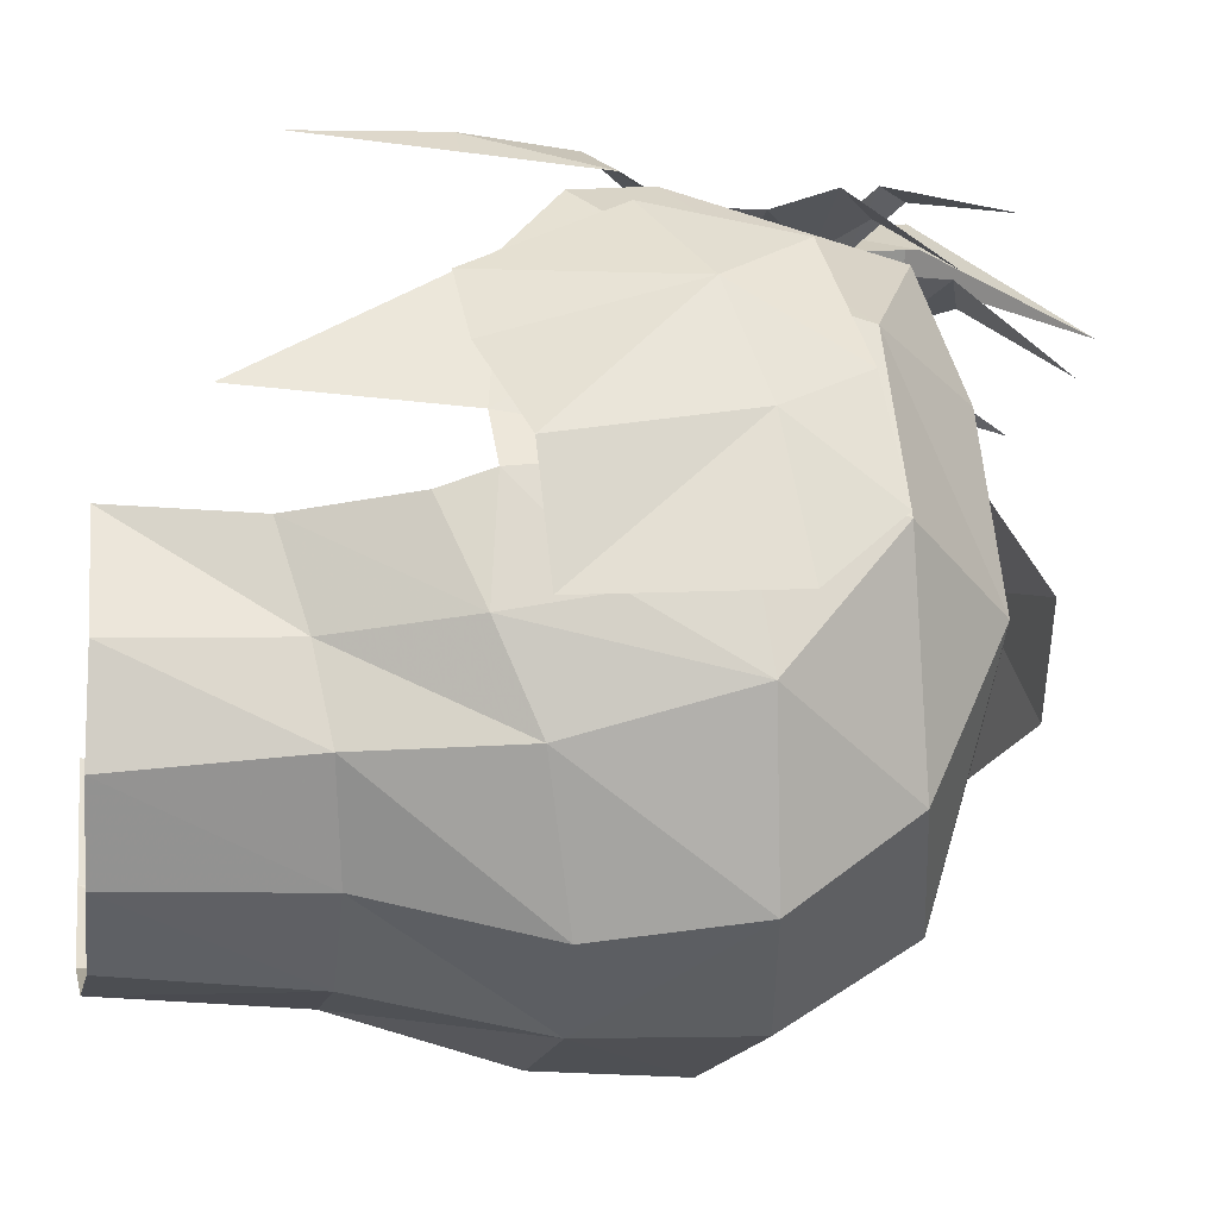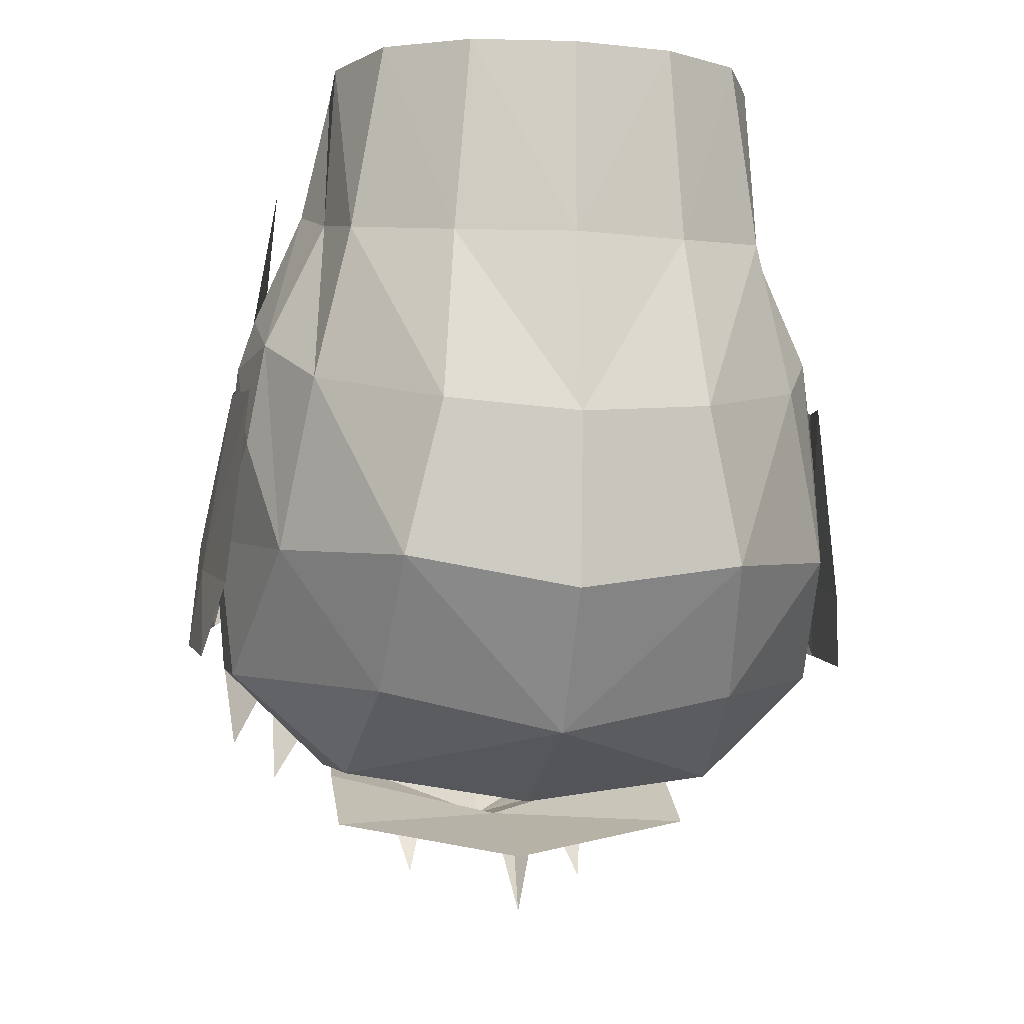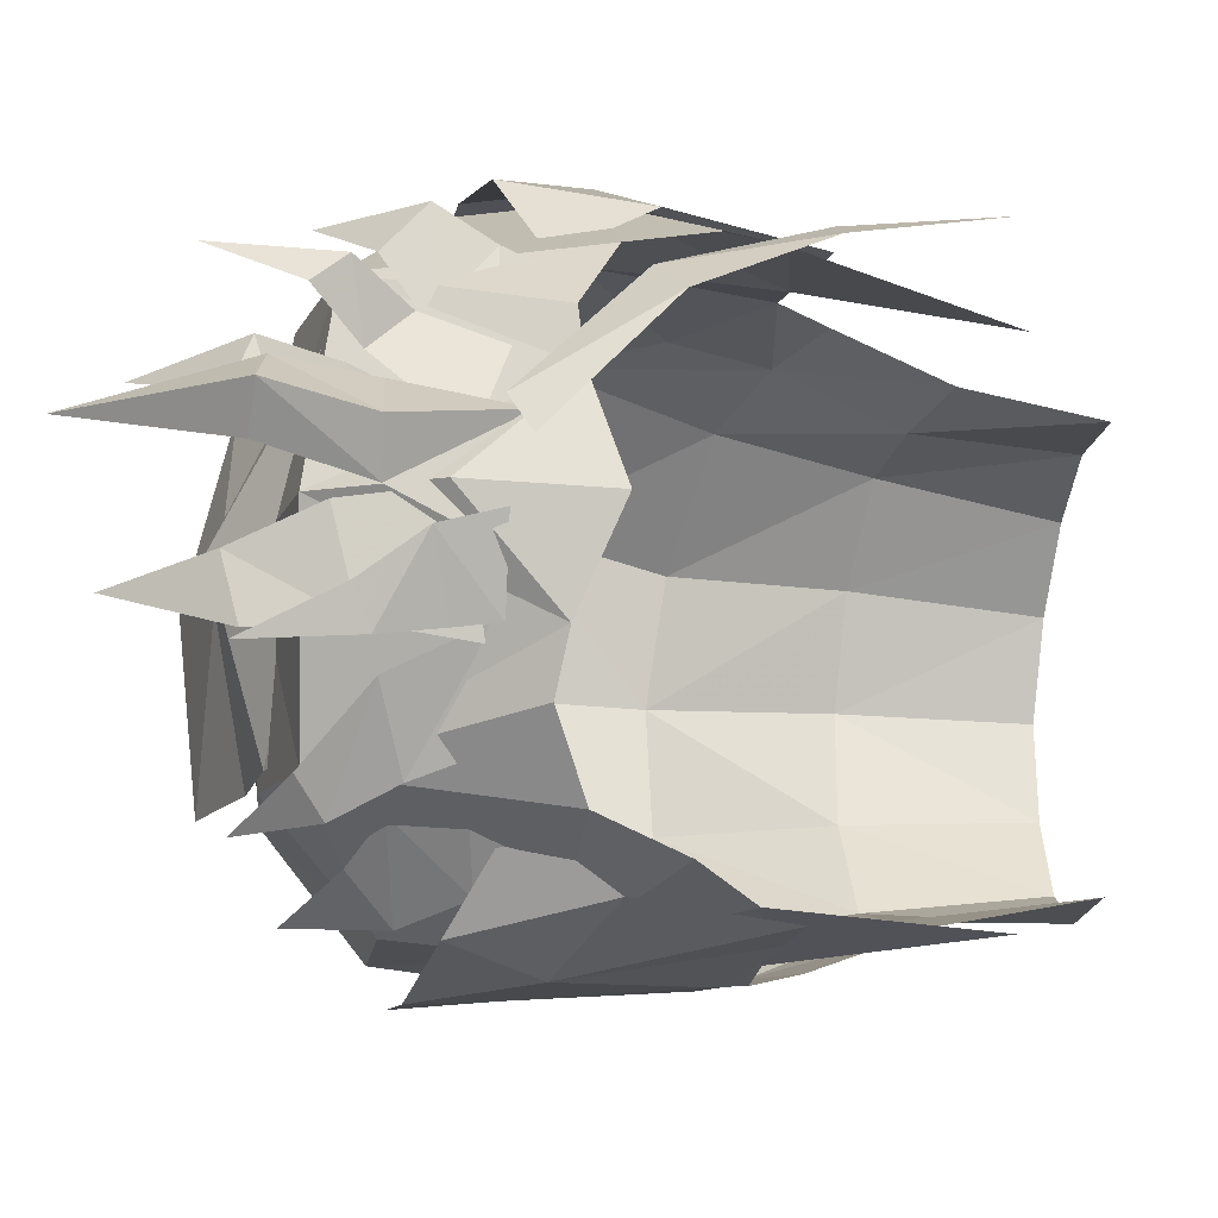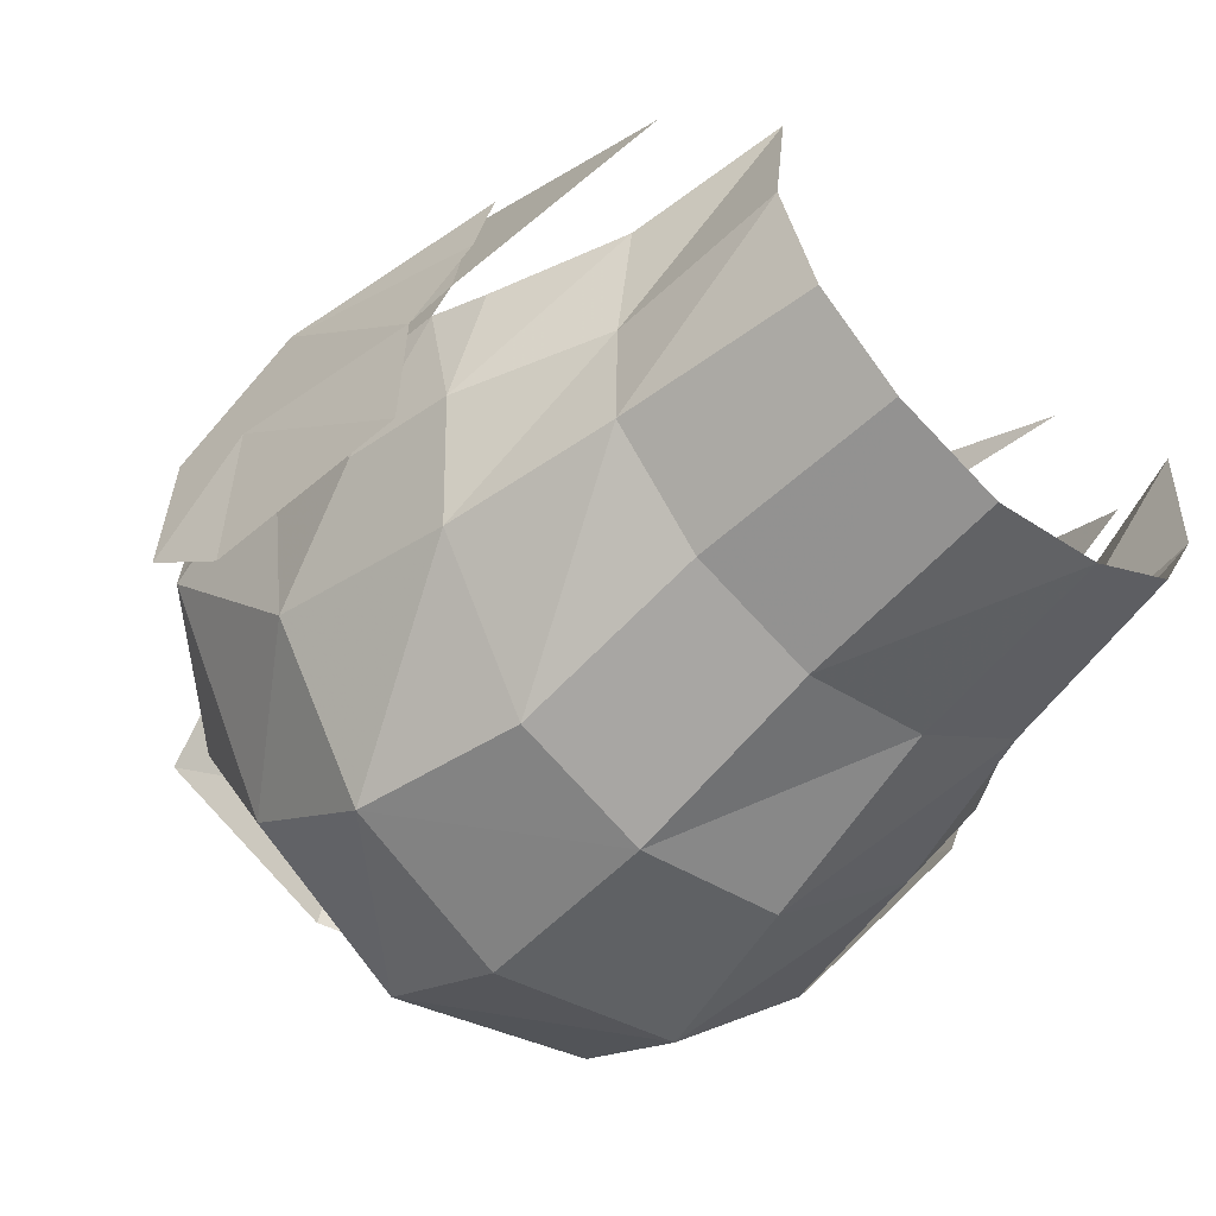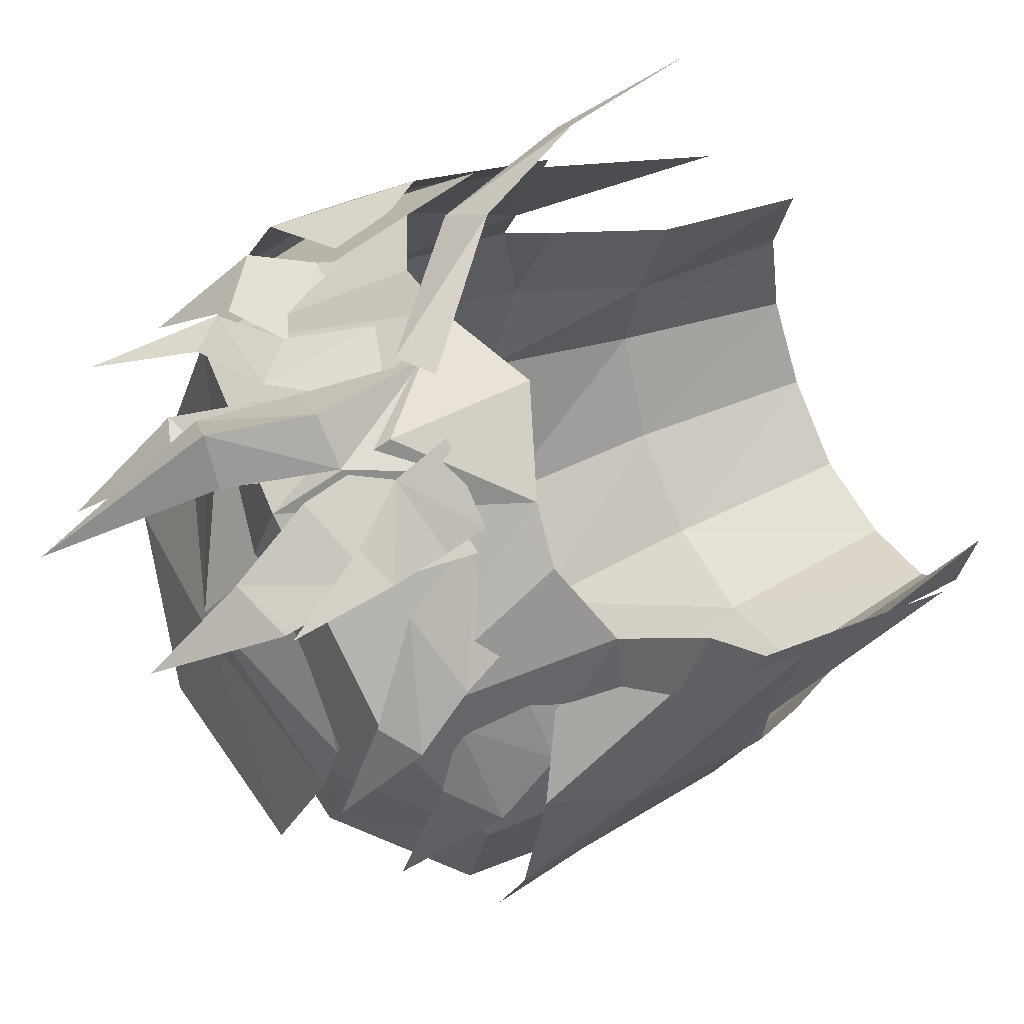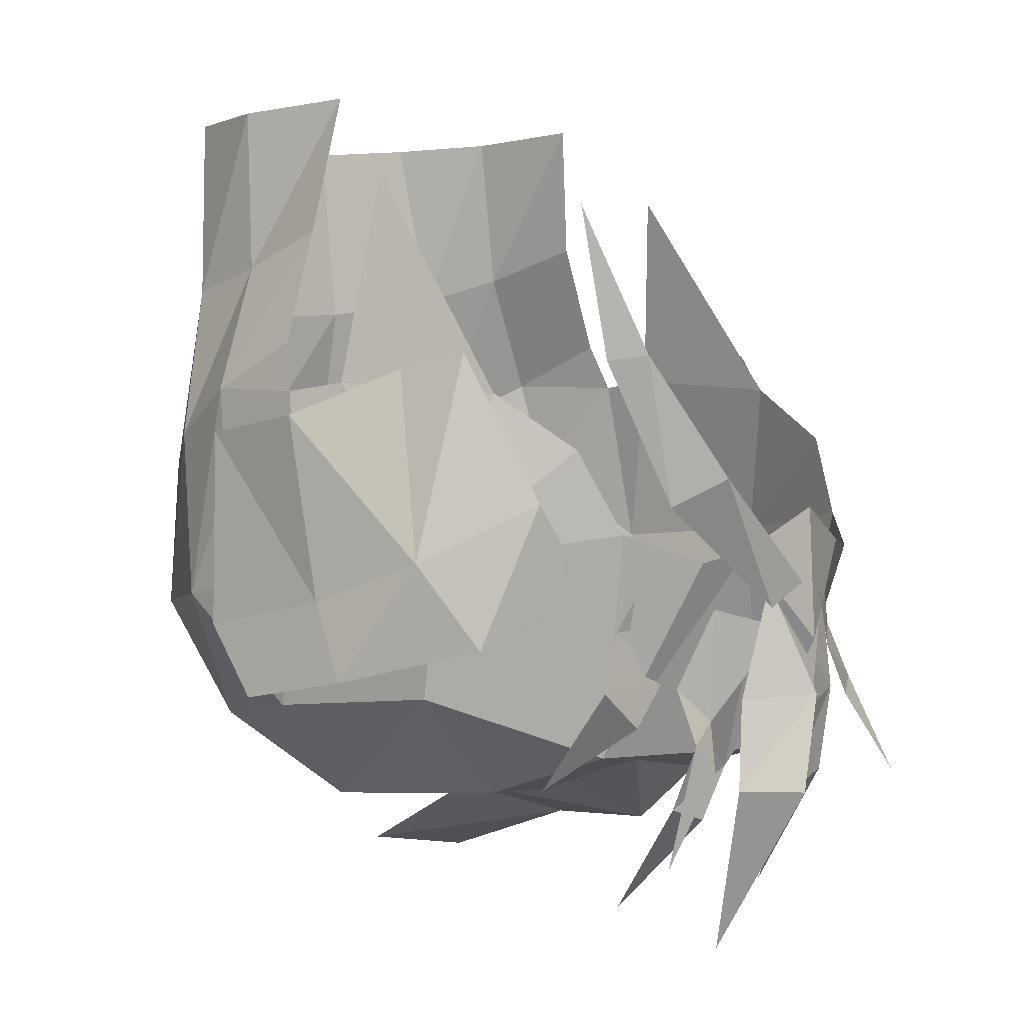
<metadata>
{"format":"obj","ext":"obj","renderer":"f3d","projection":"perspective","resolution":1024,"background":"white","views":[{"elev":-30.1,"azim":80.5,"up":"+Y"},{"elev":-9.0,"azim":-9.8,"up":"+Z"},{"elev":75.8,"azim":-86.9,"up":"+Y"},{"elev":-59.2,"azim":-41.9,"up":"+Y"},{"elev":72.6,"azim":-115.1,"up":"+Y"},{"elev":3.3,"azim":123.8,"up":"+Z"}]}
</metadata>
<code>
o object1
g group1
v -1.27e-05 0.09521 -0.1404
v -3.841e-05 0.1107 -0.11
v -0.02576 0.1041 -0.08538
v -0.05223 0.07746 -0.1378
v -0.0404 0.09956 -0.08795
v -0.05849 0.087 -0.08025
v -0.07954 0.04151 -0.1232
v -0.07683 0.01292 -0.0425
v -0.07949 -0.002042 -0.0447
v -0.08361 0.004335 -0.09111
v -0.08241 0.04751 -0.08721
v -0.07949 -0.002885 -0.1289
v -0.04522 -0.05065 -0.1368
v -0.04924 -0.008849 -0.1553
v -0.07017 -0.04143 -0.1001
v -0.04245 -0.07714 -0.1056
v -0.07544 -0.006105 -0.032
v -0.07414 -0.03128 -0.04427
v -0.07819 -0.02627 -0.0698
v -0.06297 -0.05328 -0.05696
v -0.0336 -0.08159 -0.0669
v -0.02976 -0.07219 -0.02172
v -3.678e-05 -0.0805 -0.02307
v -3.844e-05 -0.08747 -0.07037
v -0.05403 -0.05403 -0.0172
v -1.276e-05 -0.05959 -0.1473
v -3.844e-05 -0.08404 -0.1136
v -0.06307 -0.007231 -0.002212
v -0.05891 -0.03185 -0.0112
v -0.05057 0.04239 -0.1504
v -1.27e-05 -0.009424 -0.1625
v -1.271e-05 0.04892 -0.1546
v -0.06556 0.07791 -0.05913
v -0.02605 -0.07412 0.02786
v -3.678e-05 -0.08043 0.0266
v -0.04656 -0.0591 0.02973
v -0.0553 -0.00372 0.03336
v -0.05674 -0.03481 0.03115
v -0.071 0.05665 -0.04508
v -0.07683 0.01292 -0.0425
v -0.071 0.05665 -0.04508
v -0.06802 0.01908 0.01141
v -3.671e-05 0.1091 -0.07514
v 0.02569 0.1041 -0.08538
v 0.05223 0.07746 -0.1379
v 0.04033 0.09956 -0.08795
v 0.05841 0.087 -0.08025
v 0.07916 0.04088 -0.1225
v 0.08357 0.004335 -0.09111
v 0.07942 -0.002042 -0.0447
v 0.07676 0.01292 -0.0425
v 0.08237 0.04751 -0.08721
v 0.07911 -0.005325 -0.1274
v 0.04923 -0.008901 -0.1554
v 0.04522 -0.05209 -0.137
v 0.07375 -0.04143 -0.1001
v 0.04237 -0.07714 -0.1064
v 0.07296 -0.03128 -0.04427
v 0.07536 -0.006105 -0.032
v 0.07684 -0.02627 -0.0698
v 0.03352 -0.08159 -0.0669
v 0.06292 -0.05328 -0.05696
v 0.02968 -0.07219 -0.02172
v 0.05396 -0.05403 -0.0172
v 0.05886 -0.03185 -0.0112
v 0.06299 -0.007231 -0.002212
v 0.05056 0.04238 -0.1504
v 0.06549 0.07791 -0.05913
v 0.02598 -0.07412 0.02786
v 0.04649 -0.0591 0.02973
v 0.05667 -0.03481 0.03115
v 0.05522 -0.00372 0.03336
v 0.07093 0.05665 -0.04508
v 0.06794 0.01908 0.01141
v 0.07093 0.05665 -0.04508
v 0.07676 0.01292 -0.0425
v -0.004179 0.08184 -0.139
v -0.04378 0.07716 -0.1321
v -0.04741 0.05072 -0.1483
v -0.003191 0.05591 -0.1635
v -0.04931 0.03116 -0.1541
v -0.002901 0.02938 -0.1645
v -0.04996 0.0006223 -0.1687
v -0.001353 -0.004852 -0.1773
v 0.04367 0.05203 -0.1437
v 0.03885 0.07926 -0.1385
v 0.0449 0.0001034 -0.1674
v 0.04564 0.03003 -0.1496
v 0.0112 0.09016 -0.144
v 0.02787 0.09237 -0.133
v 0.01565 0.09978 -0.1111
v -0.002768 0.1031 -0.1167
v 0.03471 0.08781 -0.1528
v 0.02182 0.08942 -0.1571
v 0.02925 0.06786 -0.1816
v -0.04392 0.09028 -0.1055
v -0.0626 0.07543 -0.0873
v -0.07365 0.06402 -0.1027
v -0.05896 0.07199 -0.1209
v -0.07923 0.05257 -0.1191
v -0.06807 0.05801 -0.1297
v -0.07691 0.03034 -0.1453
v -0.02476 0.09914 -0.1
v -0.04701 0.08753 -0.09735
v -0.05499 0.08553 -0.1166
v -0.0363 0.09696 -0.1221
v -0.06274 0.0797 -0.1318
v -0.05334 0.08195 -0.1387
v -0.06326 0.06013 -0.1535
v 0.0006331 0.105 -0.1073
v -0.02932 0.09823 -0.1018
v -0.0273 0.1021 -0.1261
v -0.003145 0.1027 -0.1334
v -0.02861 0.09806 -0.1495
v -0.01254 0.09638 -0.1548
v -0.01975 0.08384 -0.1806
v 0.01037 0.1166 -0.123
v 0.0223 0.1011 -0.1247
v 0.01613 0.1057 -0.09463
v -0.00155 0.1097 -0.123
v -0.0155 0.1054 -0.09203
v 0.01654 0.1166 -0.1479
v 0.006209 0.1085 -0.1494
v 0.01488 0.08981 -0.1925
v 0.02572 0.1023 -0.1479
v 0.05736 0.08453 -0.1049
v 0.04827 0.09009 -0.08793
v 0.02358 0.09159 -0.1032
v 0.03948 0.08747 -0.1187
v 0.05329 0.08814 -0.1293
v 0.06556 0.08619 -0.1194
v 0.06505 0.0673 -0.1454
v 0.03145 0.09797 -0.1004
v 0.0098 0.1061 -0.1063
v 0.02975 0.09612 -0.1297
v 0.03977 0.09185 -0.1205
v 0.04076 0.1036 -0.1409
v 0.04774 0.102 -0.1331
v 0.05079 0.09596 -0.1647
v -0.02072 0.1098 -0.127
v -0.03046 0.1059 -0.1232
v -0.03548 0.1167 -0.1489
v -0.009107 0.11 -0.1127
v -0.02718 0.1009 -0.1086
v -0.004843 0.1097 -0.09824
v -0.02547 0.1009 -0.0981
v 0.01852 0.1077 -0.1005
v 0.05053 0.09623 -0.07348
v 0.04187 0.1076 -0.06633
v 0.009412 0.1118 -0.09425
v 0.06452 0.0859 -0.03704
v 0.05973 0.09494 -0.03563
v 0.07039 0.08208 0.001036
v 0.0816 0.05978 -0.1089
v 0.07262 0.07148 -0.0725
v 0.05848 0.07702 -0.09493
v 0.08677 0.04384 -0.08747
v 0.09035 0.02204 -0.1186
v 0.08744 0.0128 -0.09854
v 0.08813 -0.00938 -0.1247
v 0.08296 -0.02572 -0.1068
v 0.07307 0.04889 -0.03486
v 0.07487 0.03052 -0.03897
v 0.07774 -0.02904 -0.05584
v 0.08522 0.002359 -0.05083
v -0.08168 0.05978 -0.1089
v -0.05855 0.07702 -0.09493
v -0.07269 0.07148 -0.0725
v -0.08685 0.04384 -0.08747
v -0.08752 0.0128 -0.09854
v -0.09042 0.02204 -0.1186
v -0.08303 -0.02572 -0.1068
v -0.08821 -0.00938 -0.1247
v -0.07314 0.04889 -0.03486
v -0.07495 0.03052 -0.03897
v -0.07781 -0.02904 -0.05584
v -0.08067 0.002359 -0.05083
f 3 2 1
f 3 1 4
f 4 5 3
f 6 5 4
f 4 7 6
f 10 9 8
f 8 11 10
f 14 13 12
f 12 13 15
f 13 16 15
f 18 17 9
f 9 19 18
f 16 21 20
f 20 15 16
f 24 23 22
f 22 21 24
f 25 20 21
f 21 22 25
f 16 13 26
f 26 27 16
f 11 6 7
f 18 29 28
f 28 17 18
f 10 19 9
f 12 15 10
f 11 7 12
f 12 10 11
f 7 30 14
f 14 12 7
f 31 14 30
f 30 32 31
f 29 18 20
f 20 25 29
f 18 19 15
f 15 20 18
f 10 15 19
f 6 11 33
f 26 13 14
f 14 31 26
f 23 35 34
f 34 22 23
f 22 34 36
f 36 25 22
f 29 38 37
f 37 28 29
f 25 36 38
f 38 29 25
f 24 21 16
f 16 27 24
f 4 1 32
f 32 30 4
f 7 4 30
f 39 33 11
f 11 8 39
f 42 41 40
f 3 43 2
f 2 44 1
f 45 1 44
f 44 46 45
f 45 46 47
f 47 48 45
f 51 50 49
f 49 52 51
f 55 54 53
f 55 53 56
f 57 55 56
f 50 59 58
f 58 60 50
f 62 61 57
f 57 56 62
f 63 23 24
f 24 61 63
f 61 62 64
f 64 63 61
f 57 27 26
f 26 55 57
f 47 52 48
f 66 65 58
f 58 59 66
f 60 49 50
f 56 53 49
f 53 48 52
f 52 49 53
f 54 67 48
f 48 53 54
f 67 54 31
f 31 32 67
f 62 58 65
f 65 64 62
f 56 60 58
f 58 62 56
f 56 49 60
f 52 47 68
f 54 55 26
f 26 31 54
f 69 35 23
f 23 63 69
f 70 69 63
f 63 64 70
f 72 71 65
f 65 66 72
f 71 70 64
f 64 65 71
f 57 61 24
f 24 27 57
f 32 1 45
f 45 67 32
f 45 48 67
f 52 68 73
f 73 51 52
f 76 75 74
f 43 44 2
f 79 78 77
f 77 80 79
f 80 82 81
f 81 79 80
f 82 84 83
f 83 81 82
f 86 85 80
f 80 77 86
f 87 84 82
f 82 88 87
f 88 82 80
f 80 85 88
f 91 90 89
f 89 92 91
f 89 90 93
f 93 94 89
f 95 94 93
f 98 97 96
f 96 99 98
f 100 98 99
f 99 101 100
f 101 102 100
f 105 104 103
f 103 106 105
f 107 105 106
f 106 108 107
f 108 109 107
f 112 111 110
f 110 113 112
f 115 114 112
f 112 113 115
f 115 116 114
f 119 118 117
f 119 117 120
f 119 120 121
f 120 117 122
f 122 123 120
f 122 125 124
f 124 123 122
f 128 127 126
f 126 129 128
f 131 130 129
f 129 126 131
f 131 132 130
f 135 134 133
f 133 136 135
f 138 137 135
f 135 136 138
f 138 139 137
f 142 141 140
f 143 140 141
f 141 144 143
f 146 145 143
f 143 144 146
f 149 148 147
f 147 150 149
f 152 151 148
f 148 149 152
f 152 153 151
f 117 118 125
f 125 122 117
f 156 155 154
f 157 154 155
f 159 158 157
f 154 157 158
f 161 160 159
f 158 159 160
f 163 157 162
f 155 162 157
f 161 159 164
f 165 164 159
f 159 157 165
f 163 165 157
f 168 167 166
f 166 169 168
f 171 170 169
f 169 166 171
f 173 172 170
f 170 171 173
f 169 175 174
f 174 168 169
f 170 172 176
f 176 177 170
f 169 170 177
f 177 175 169

</code>
